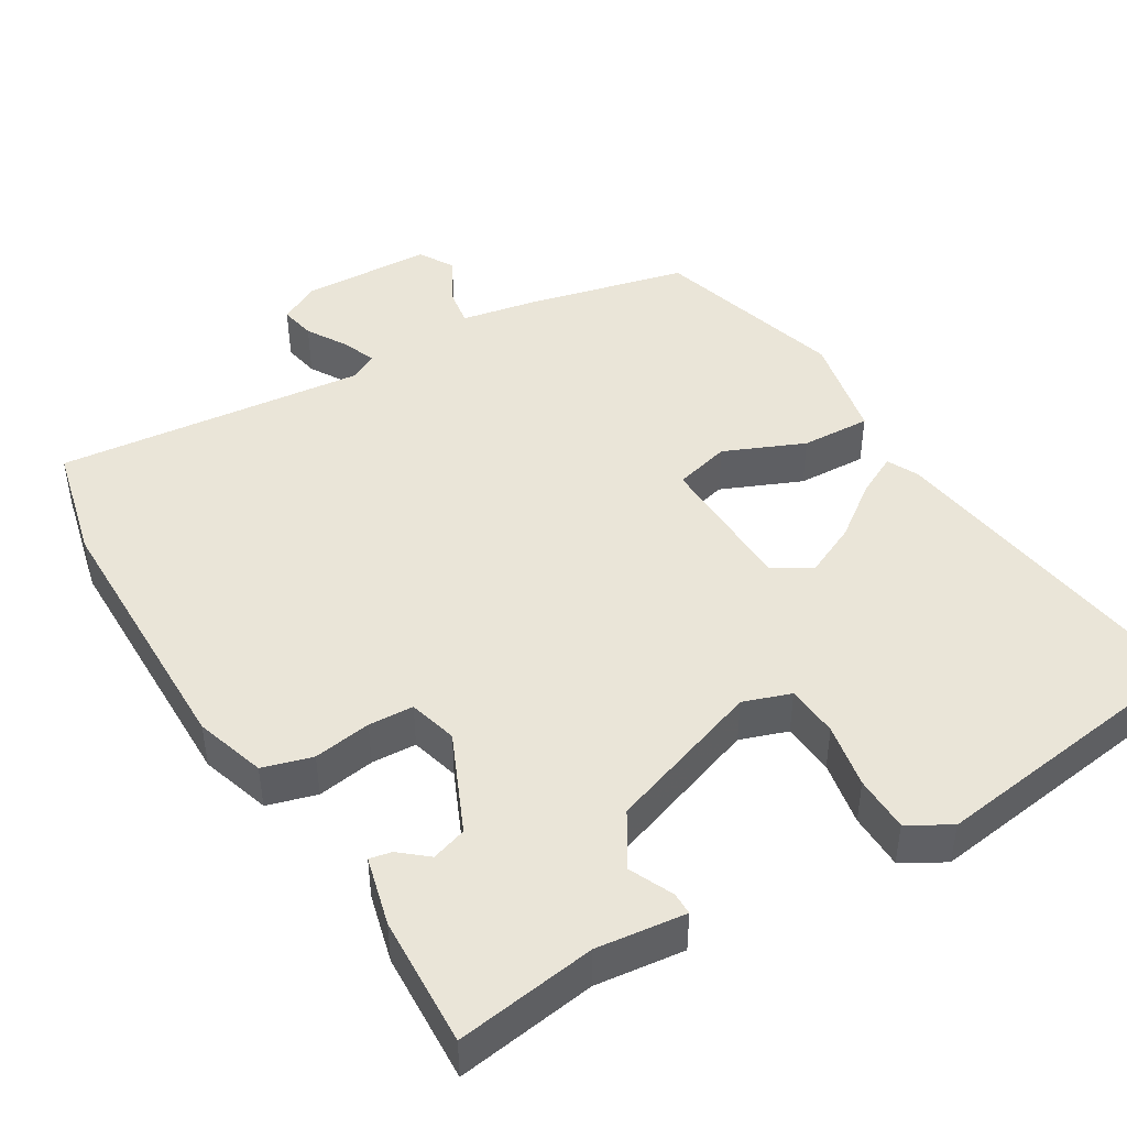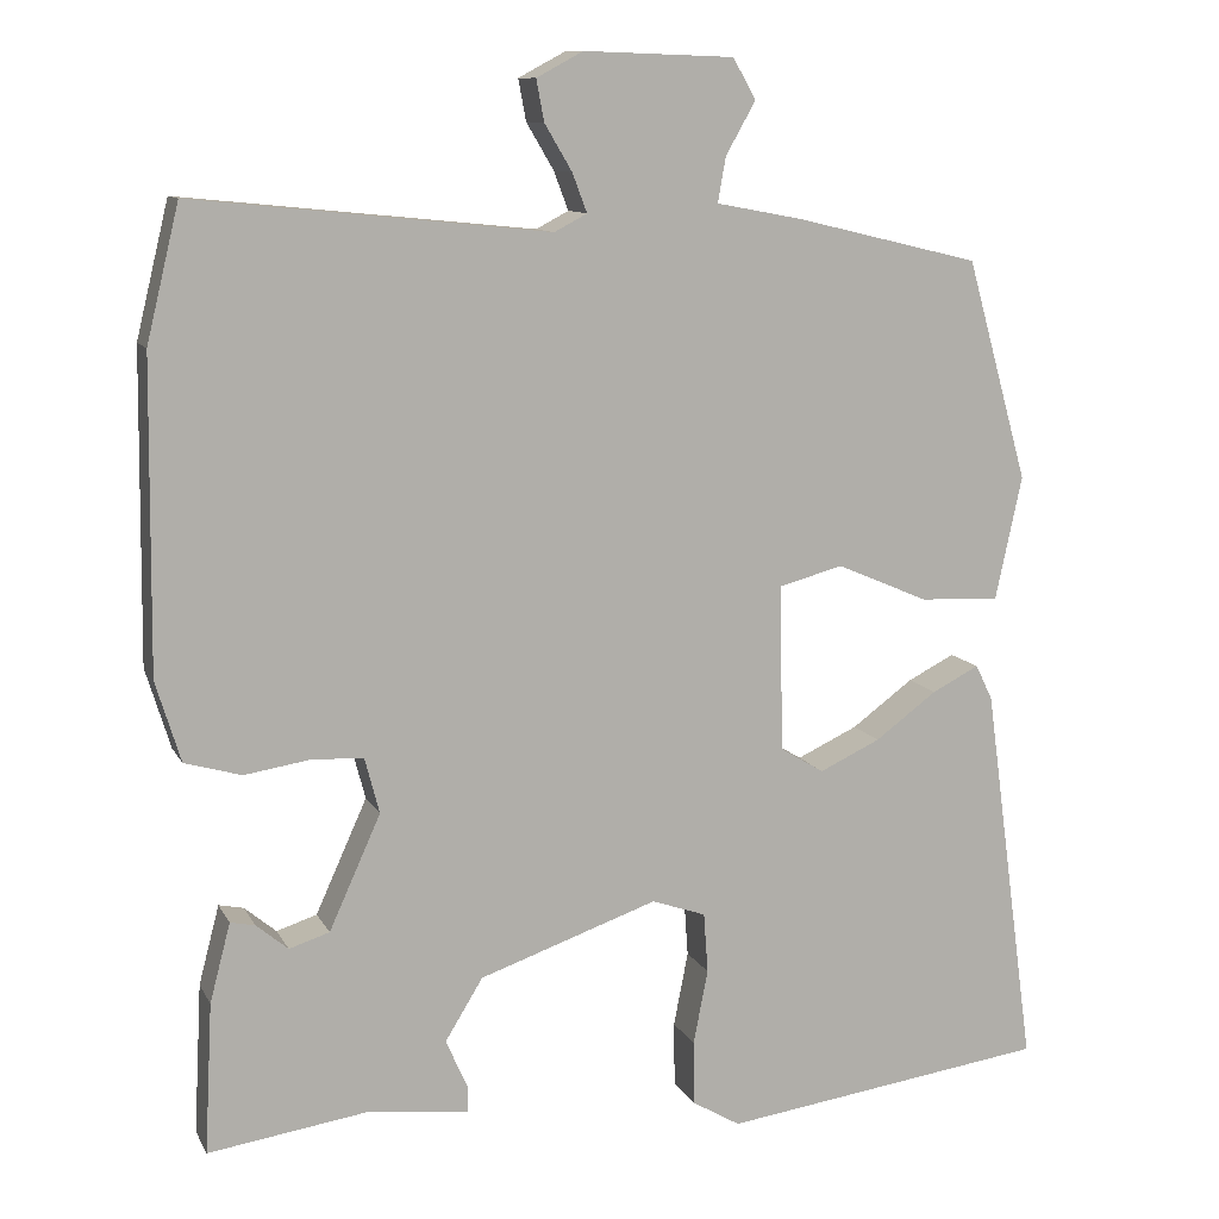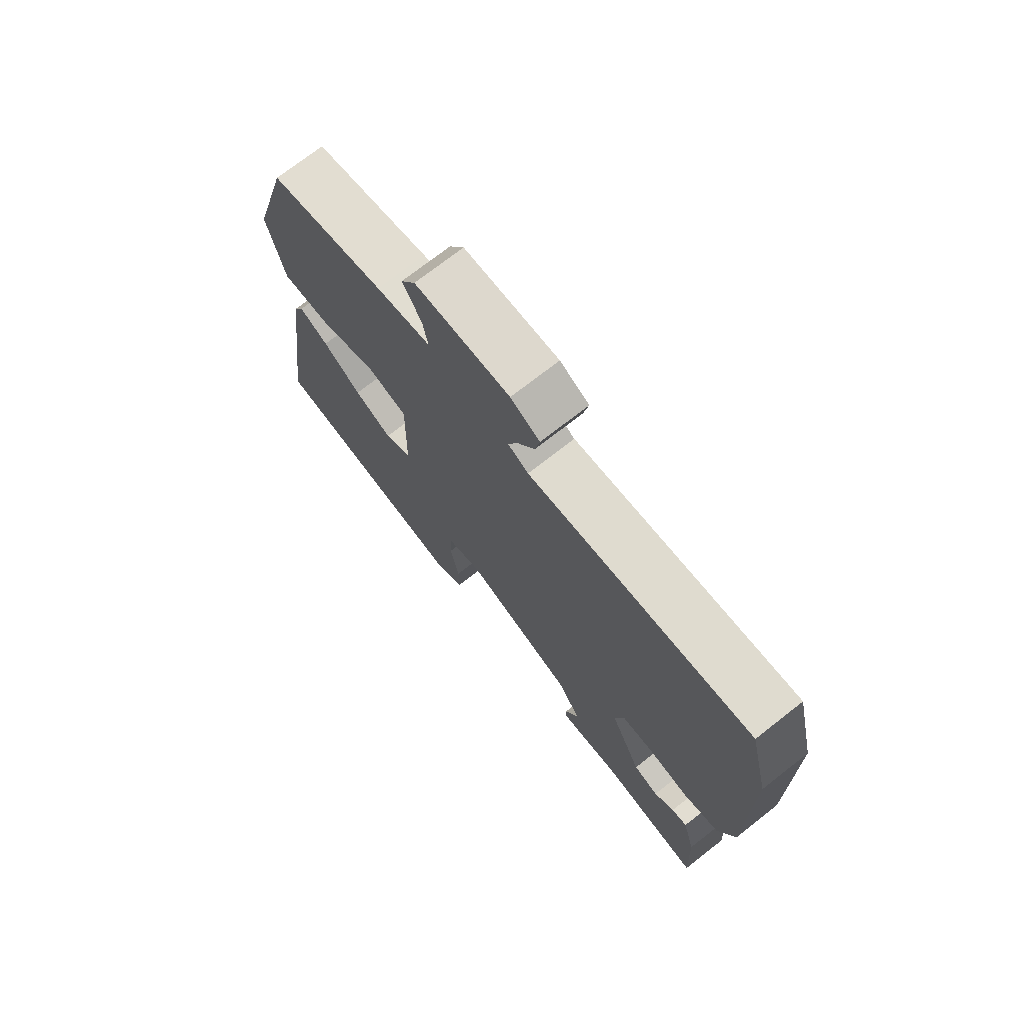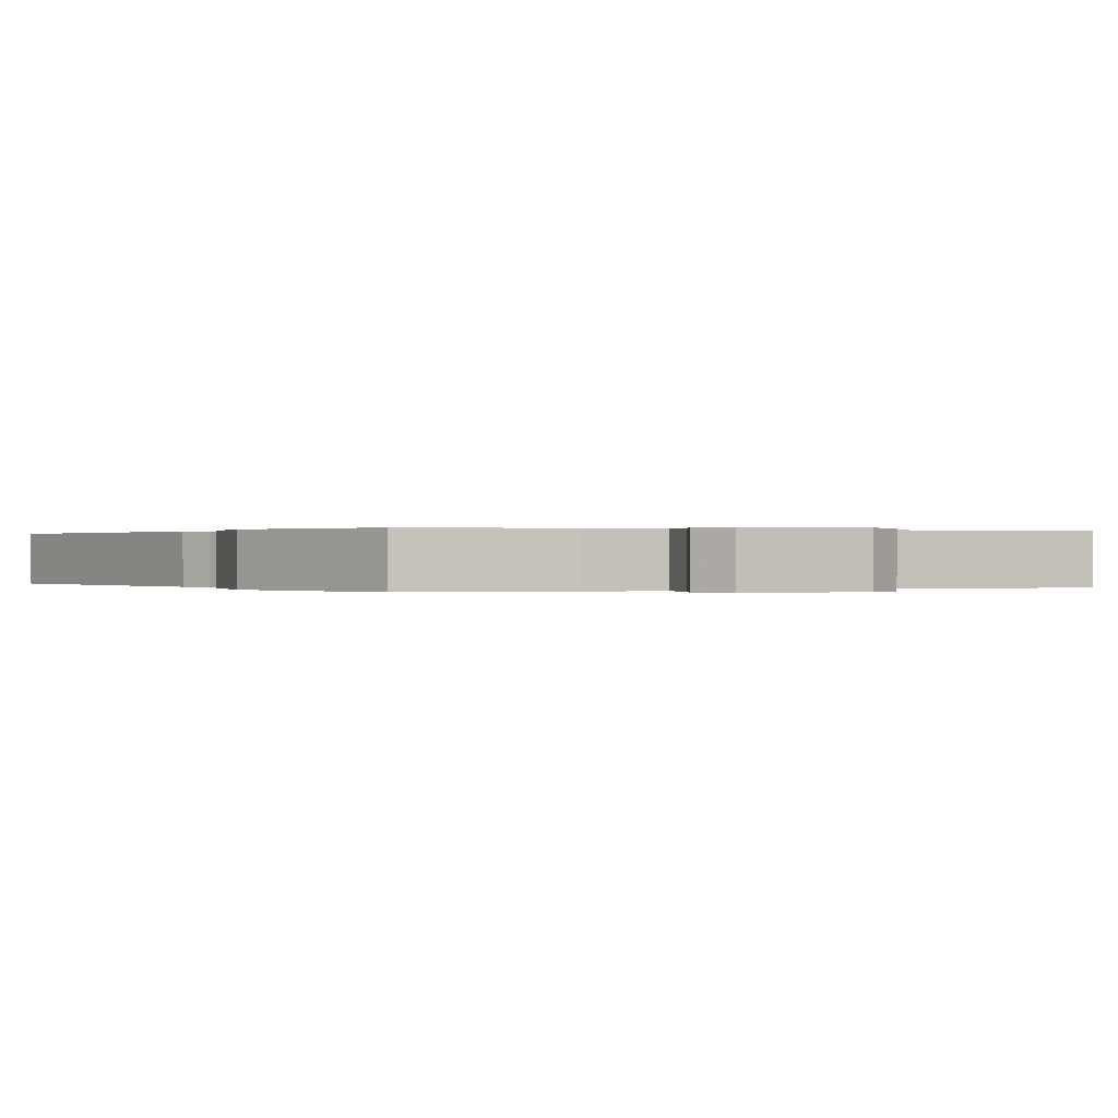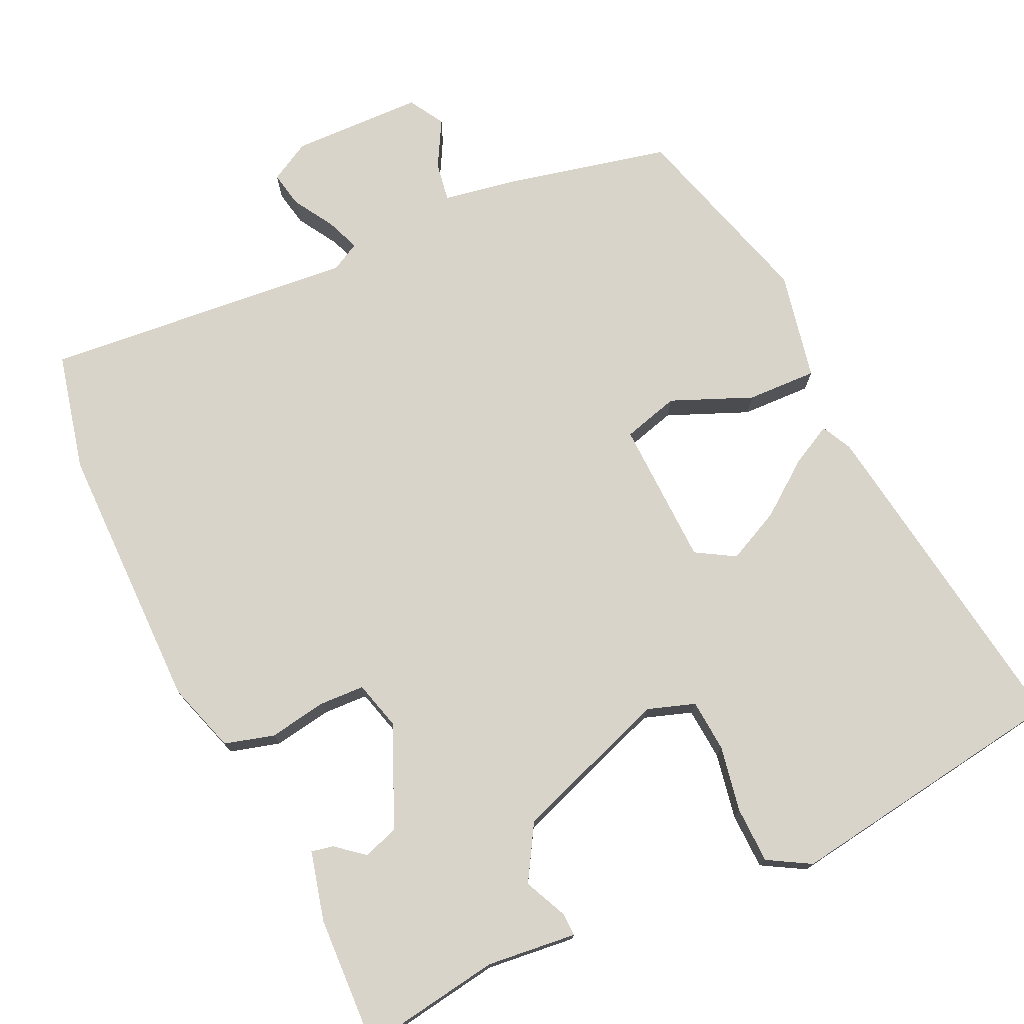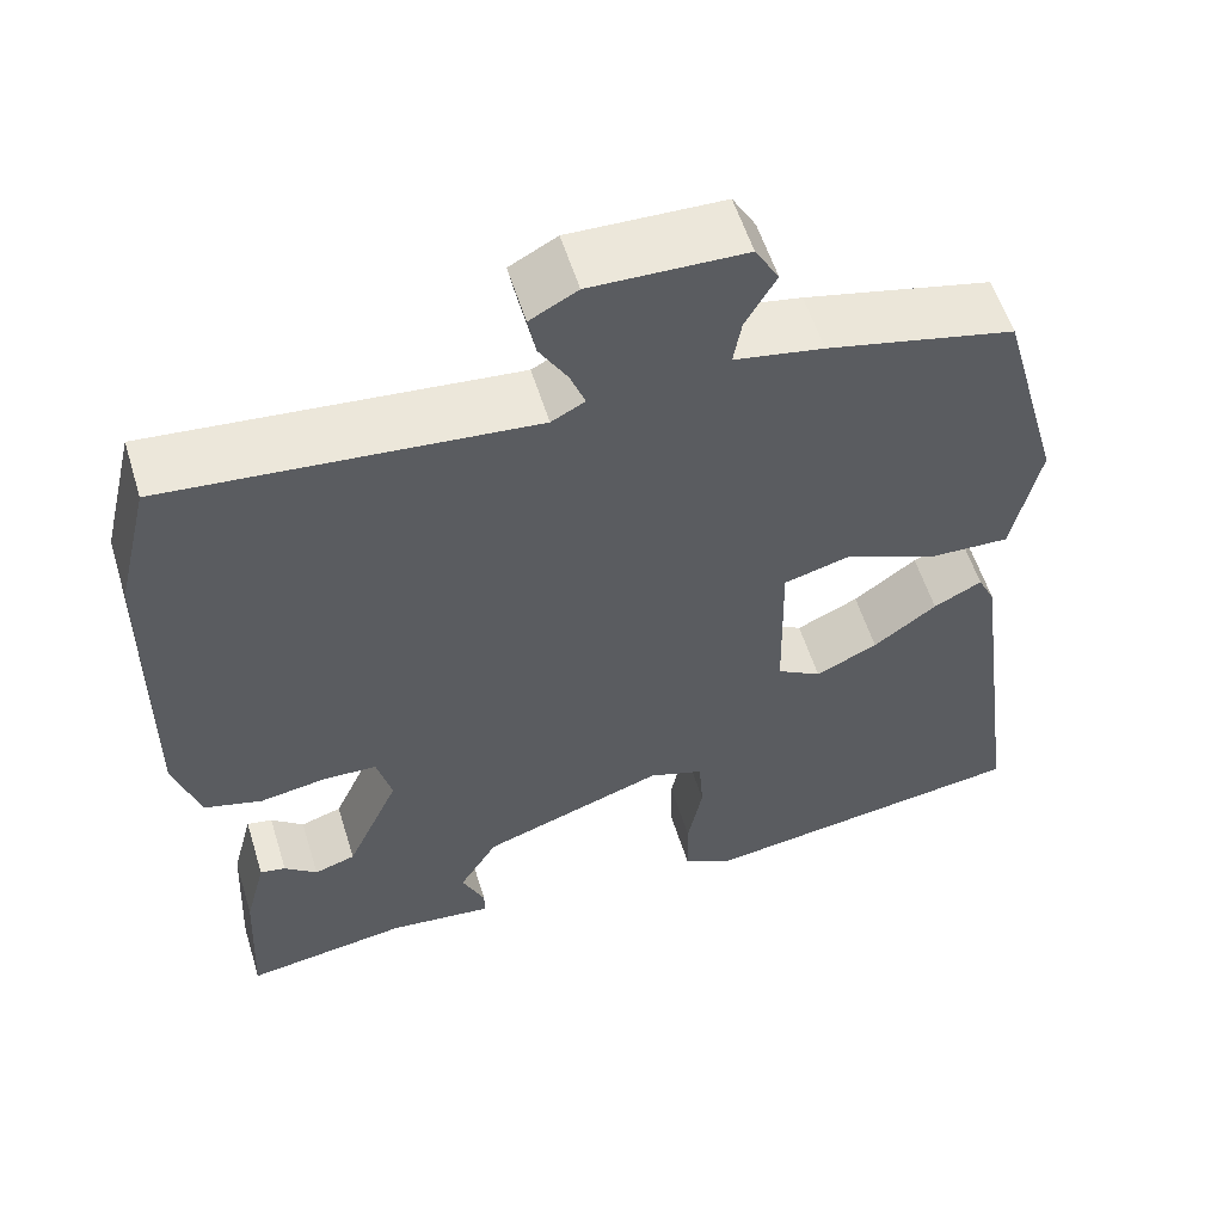
<metadata>
{"format":"obj","ext":"obj","renderer":"f3d","projection":"perspective","resolution":1024,"background":"white","views":[{"elev":45.1,"azim":148.8,"up":"+Y"},{"elev":10.7,"azim":161.9,"up":"+Z"},{"elev":73.5,"azim":52.0,"up":"+Z"},{"elev":0.1,"azim":-29.1,"up":"+Y"},{"elev":75.0,"azim":154.4,"up":"+Y"},{"elev":56.9,"azim":162.8,"up":"+Z"}]}
</metadata>
<code>
v -0.536 0.07 -0.492
v -0.475 0.07 -0.044
v -0.455 0.07 -0.003
v -0.4 0.07 -0.031
v -0.328 0.07 -0.084
v -0.257 0.07 -0.117
v -0.206 0.07 -0.086
v -0.202 0.07 0.108
v -0.277 0.07 0.128
v -0.384 0.07 0.082
v -0.477 0.07 0.078
v -0.508 0.07 0.222
v -0.436 0.07 0.479
v -0.222 0.07 0.53
v -0.121 0.07 0.549
v -0.13 0.07 0.601
v -0.165 0.07 0.663
v -0.138 0.07 0.71
v 0.037 0.07 0.716
v 0.091 0.07 0.687
v 0.082 0.07 0.639
v 0.05 0.07 0.585
v 0.033 0.07 0.54
v 0.071 0.07 0.52
v 0.485 0.07 0.562
v 0.523 0.07 0.405
v 0.527 0.07 0.045
v 0.498 0.07 -0.049
v 0.432 0.07 -0.068
v 0.355 0.07 -0.056
v 0.295 0.07 -0.059
v 0.278 0.07 -0.124
v 0.338 0.07 -0.257
v 0.385 0.07 -0.272
v 0.422 0.07 -0.241
v 0.451 0.07 -0.235
v 0.475 0.07 -0.327
v 0.484 0.07 -0.502
v 0.298 0.07 -0.475
v 0.179 0.07 -0.489
v 0.179 0.07 -0.459
v 0.205 0.07 -0.401
v 0.161 0.07 -0.329
v -0.047 0.07 -0.257
v -0.11 0.07 -0.279
v -0.115 0.07 -0.349
v -0.098 0.07 -0.436
v -0.099 0.07 -0.511
v -0.155 0.07 -0.544
v -0.536 0 -0.492
v -0.475 0 -0.044
v -0.455 0 -0.003
v -0.4 0 -0.031
v -0.328 0 -0.084
v -0.257 0 -0.117
v -0.206 0 -0.086
v -0.202 0 0.108
v -0.277 0 0.128
v -0.384 0 0.082
v -0.477 0 0.078
v -0.508 0 0.222
v -0.436 0 0.479
v -0.222 0 0.53
v -0.121 0 0.549
v -0.13 0 0.601
v -0.165 0 0.663
v -0.138 0 0.71
v 0.037 0 0.716
v 0.091 0 0.687
v 0.082 0 0.639
v 0.05 0 0.585
v 0.033 0 0.54
v 0.071 0 0.52
v 0.485 0 0.562
v 0.523 0 0.405
v 0.527 0 0.045
v 0.498 0 -0.049
v 0.432 0 -0.068
v 0.355 0 -0.056
v 0.295 0 -0.059
v 0.278 0 -0.124
v 0.338 0 -0.257
v 0.385 0 -0.272
v 0.422 0 -0.241
v 0.451 0 -0.235
v 0.475 0 -0.327
v 0.484 0 -0.502
v 0.298 0 -0.475
v 0.179 0 -0.489
v 0.179 0 -0.459
v 0.205 0 -0.401
v 0.161 0 -0.329
v -0.047 0 -0.257
v -0.11 0 -0.279
v -0.115 0 -0.349
v -0.098 0 -0.436
v -0.099 0 -0.511
v -0.155 0 -0.544
f 46 47 48 49
f 45 46 49 1
f 39 40 41 42
f 39 42 43
f 38 39 43
f 37 38 43
f 34 35 36 37
f 33 34 37 43
f 32 33 43 44
f 27 28 29 30
f 27 30 31
f 24 25 26 27
f 23 24 27 31
f 19 20 21 22
f 19 22 23
f 16 17 18 19
f 15 16 19 23
f 9 10 11 12
f 8 9 12 13
f 2 3 4 5
f 45 1 2 5
f 45 5 6
f 44 45 6 7
f 32 44 7 8
f 15 23 31 32
f 14 15 32
f 8 13 14 32
f 98 97 96 95
f 50 98 95 94
f 91 90 89 88
f 92 91 88
f 92 88 87
f 92 87 86
f 86 85 84 83
f 92 86 83 82
f 93 92 82 81
f 79 78 77 76
f 80 79 76
f 76 75 74 73
f 80 76 73 72
f 71 70 69 68
f 72 71 68
f 68 67 66 65
f 72 68 65 64
f 61 60 59 58
f 62 61 58 57
f 54 53 52 51
f 54 51 50 94
f 55 54 94
f 56 55 94 93
f 57 56 93 81
f 81 80 72 64
f 81 64 63
f 81 63 62 57
f 1 50 51 2
f 2 51 52 3
f 3 52 53 4
f 4 53 54 5
f 5 54 55 6
f 6 55 56 7
f 7 56 57 8
f 8 57 58 9
f 9 58 59 10
f 10 59 60 11
f 11 60 61 12
f 12 61 62 13
f 13 62 63 14
f 14 63 64 15
f 15 64 65 16
f 16 65 66 17
f 17 66 67 18
f 18 67 68 19
f 19 68 69 20
f 20 69 70 21
f 21 70 71 22
f 22 71 72 23
f 23 72 73 24
f 24 73 74 25
f 25 74 75 26
f 26 75 76 27
f 27 76 77 28
f 28 77 78 29
f 29 78 79 30
f 30 79 80 31
f 31 80 81 32
f 32 81 82 33
f 33 82 83 34
f 34 83 84 35
f 35 84 85 36
f 36 85 86 37
f 37 86 87 38
f 38 87 88 39
f 39 88 89 40
f 40 89 90 41
f 41 90 91 42
f 42 91 92 43
f 43 92 93 44
f 44 93 94 45
f 45 94 95 46
f 46 95 96 47
f 47 96 97 48
f 48 97 98 49
f 49 98 50 1

</code>
